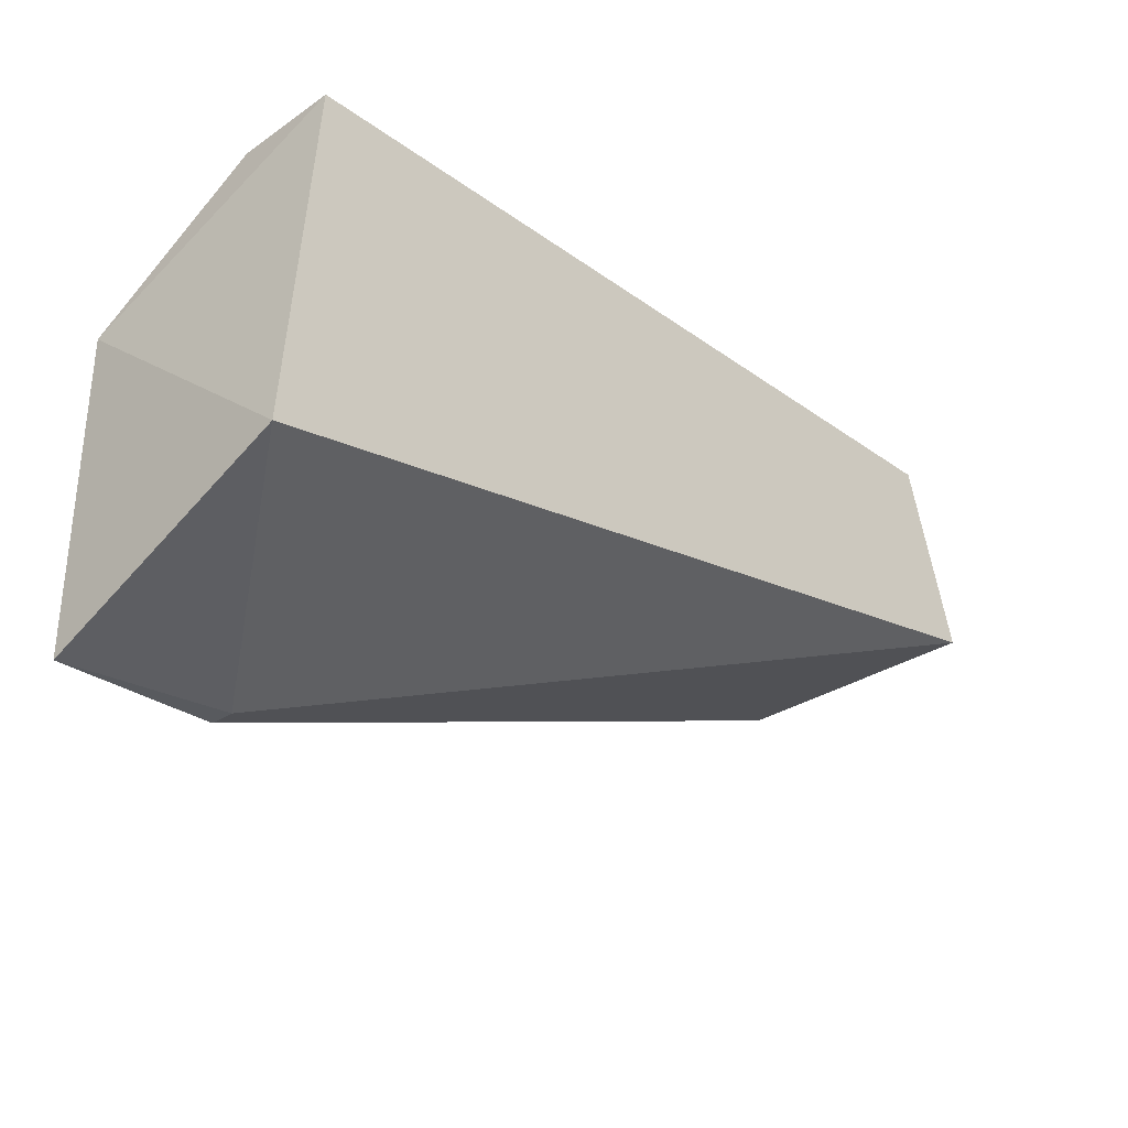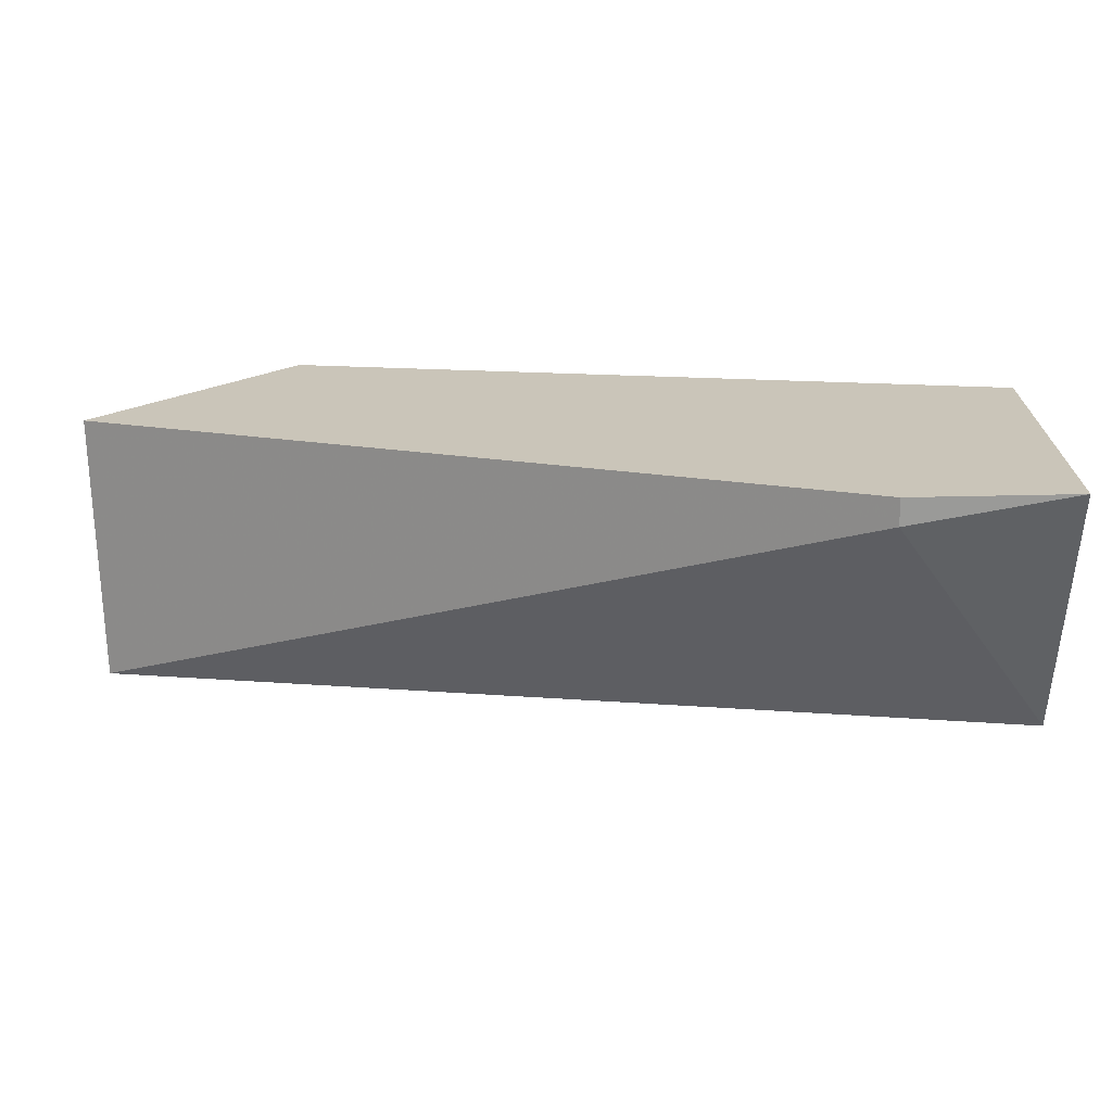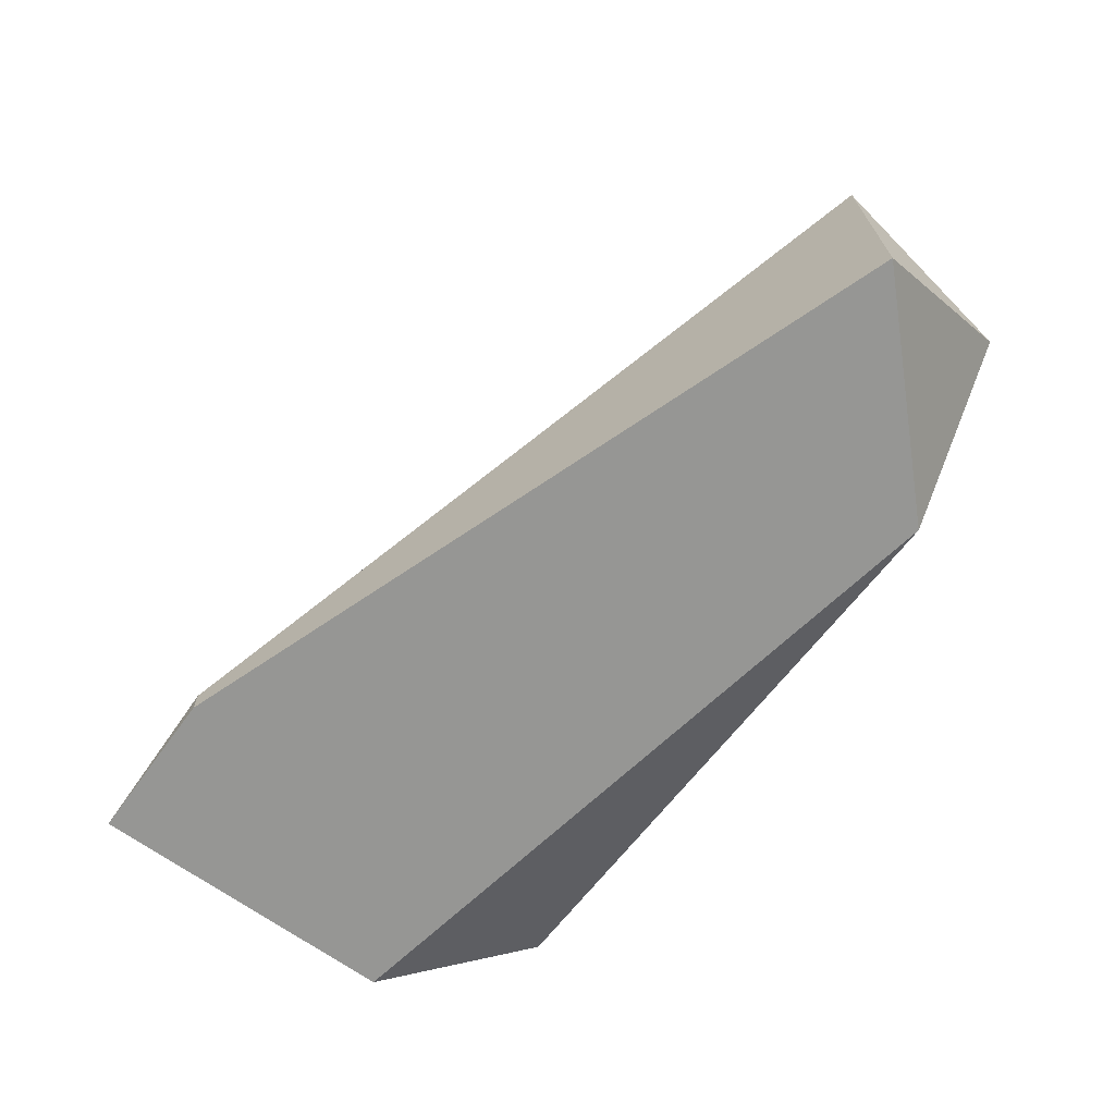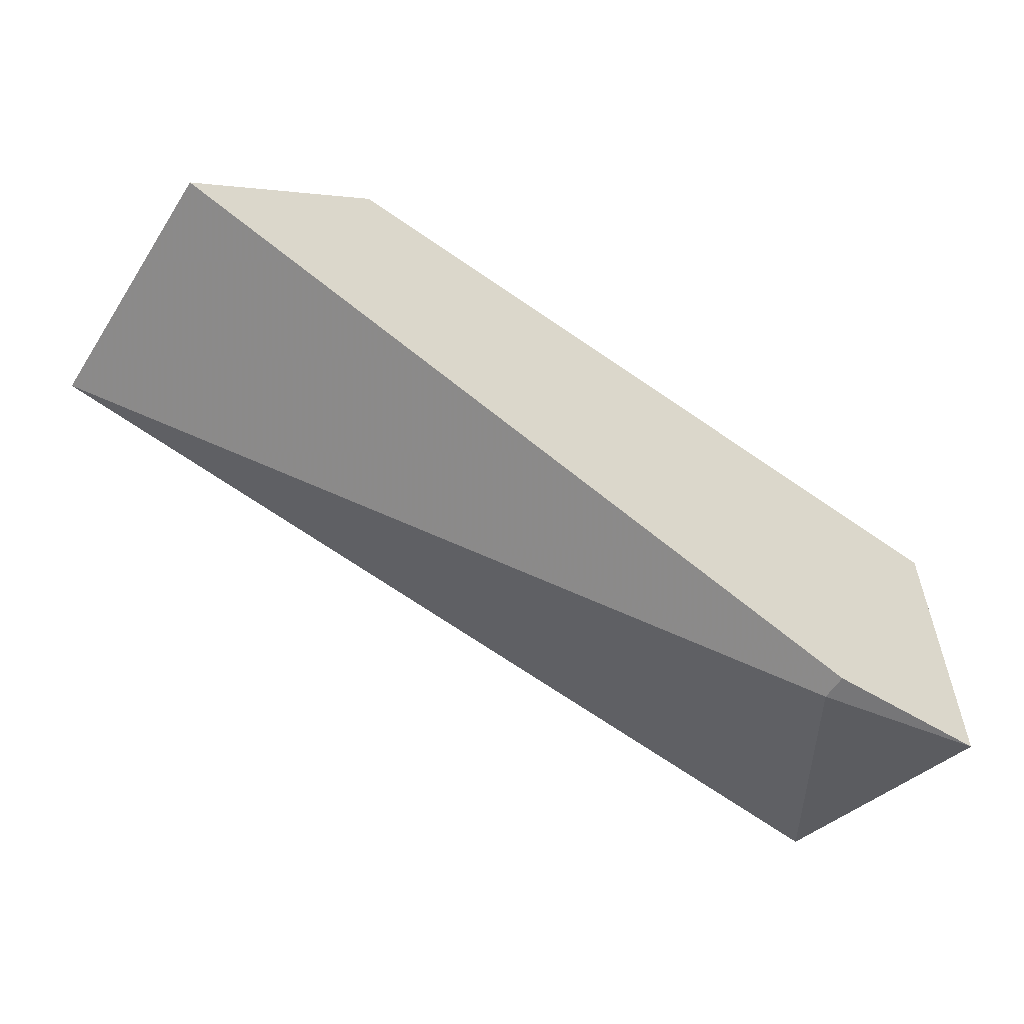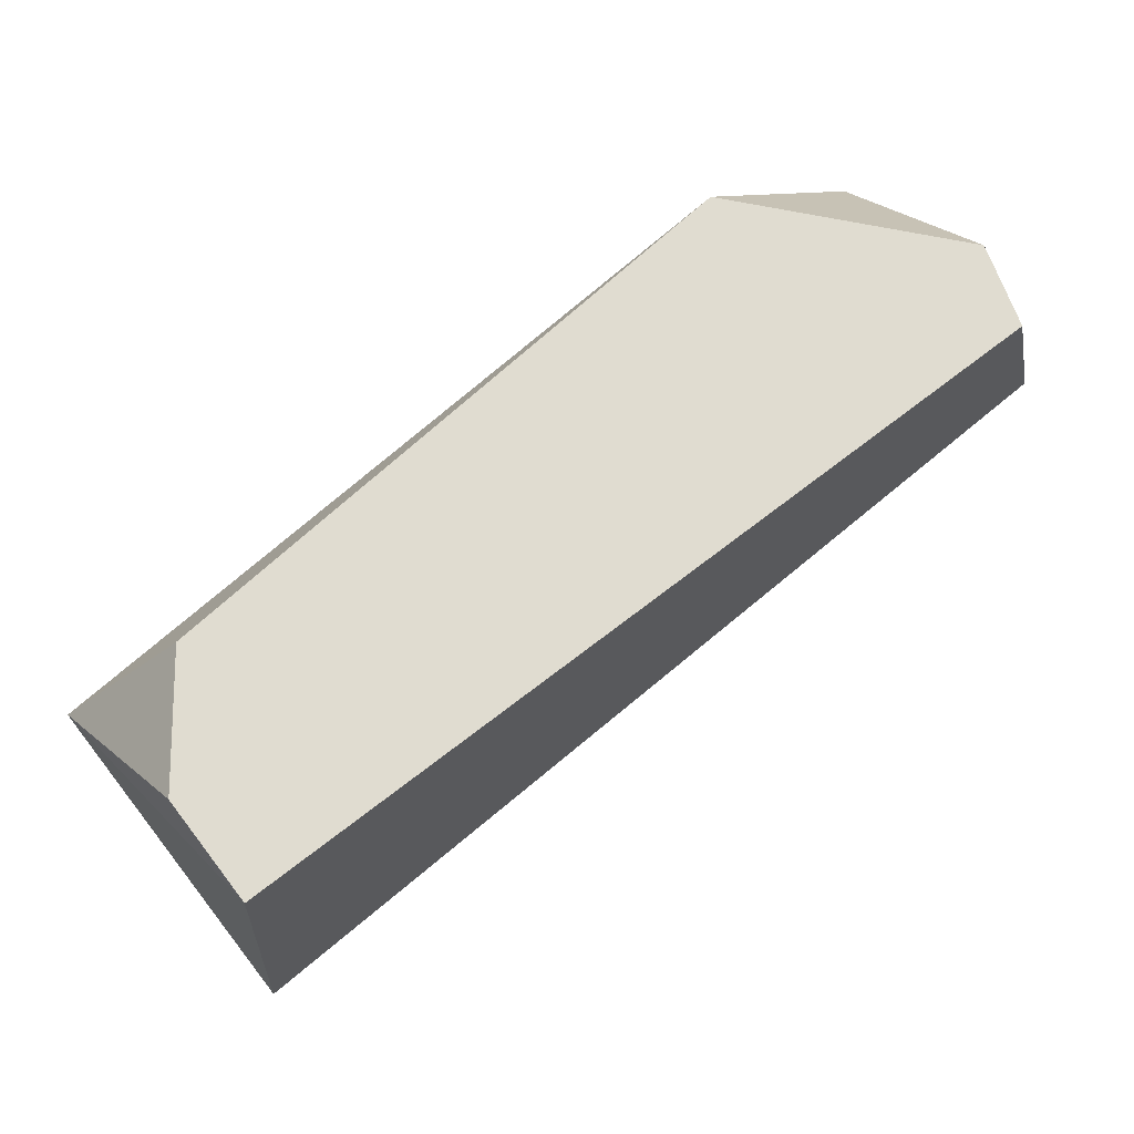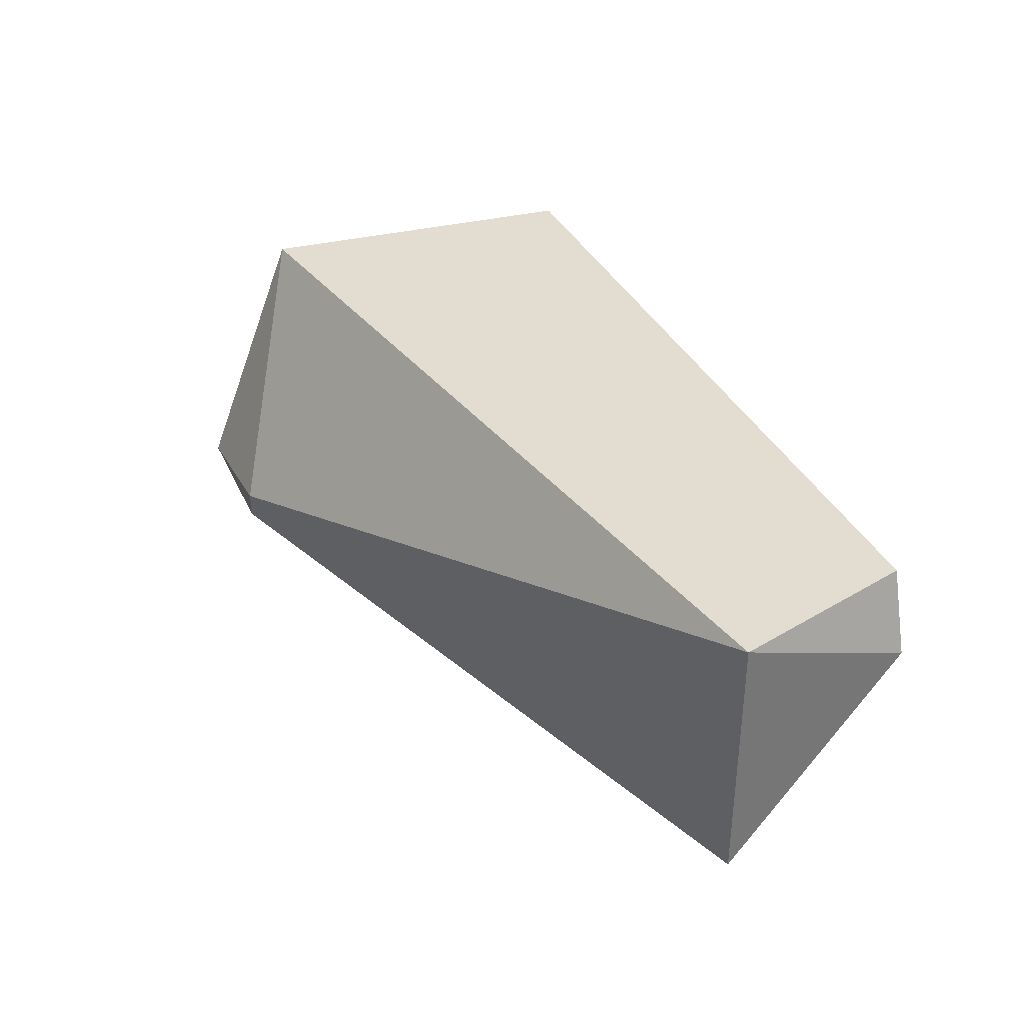
<metadata>
{"format":"obj","ext":"obj","renderer":"f3d","projection":"perspective","resolution":1024,"background":"white","views":[{"elev":-30.5,"azim":134.2,"up":"+Z"},{"elev":-69.2,"azim":1.1,"up":"+Z"},{"elev":-67.7,"azim":-126.0,"up":"+Y"},{"elev":-56.9,"azim":-32.3,"up":"+Z"},{"elev":69.7,"azim":142.1,"up":"+Z"},{"elev":35.3,"azim":-112.4,"up":"+Y"}]}
</metadata>
<code>
v -0.009571 -0.1464 0.05196
v 0.01298 -0.1522 0.03776
v 0.01298 -0.1514 0.03776
v 0.01716 -0.1472 0.05196
v 0.018 -0.1439 0.04111
v -0.004558 -0.1522 0.05196
v -0.01041 -0.1439 0.04612
v -0.01041 -0.1522 0.04612
v 0.018 -0.1522 0.04779
v 0.01716 -0.1439 0.05196
v 0.018 -0.1522 0.03776
v -0.008737 -0.1439 0.05196
v 0.01465 -0.1506 0.05196
f 2 3 11
f 3 5 11
f 5 9 11
f 9 2 11
f 10 7 12
f 1 10 12
f 4 6 13
f 9 4 13
f 9 5 10
f 7 1 12
f 4 9 10
f 6 1 8
f 1 4 10
f 5 7 10
f 4 1 6
f 3 2 7
f 5 3 7
f 6 9 13
f 7 2 8
f 1 7 8
f 6 2 9
f 2 6 8

</code>
